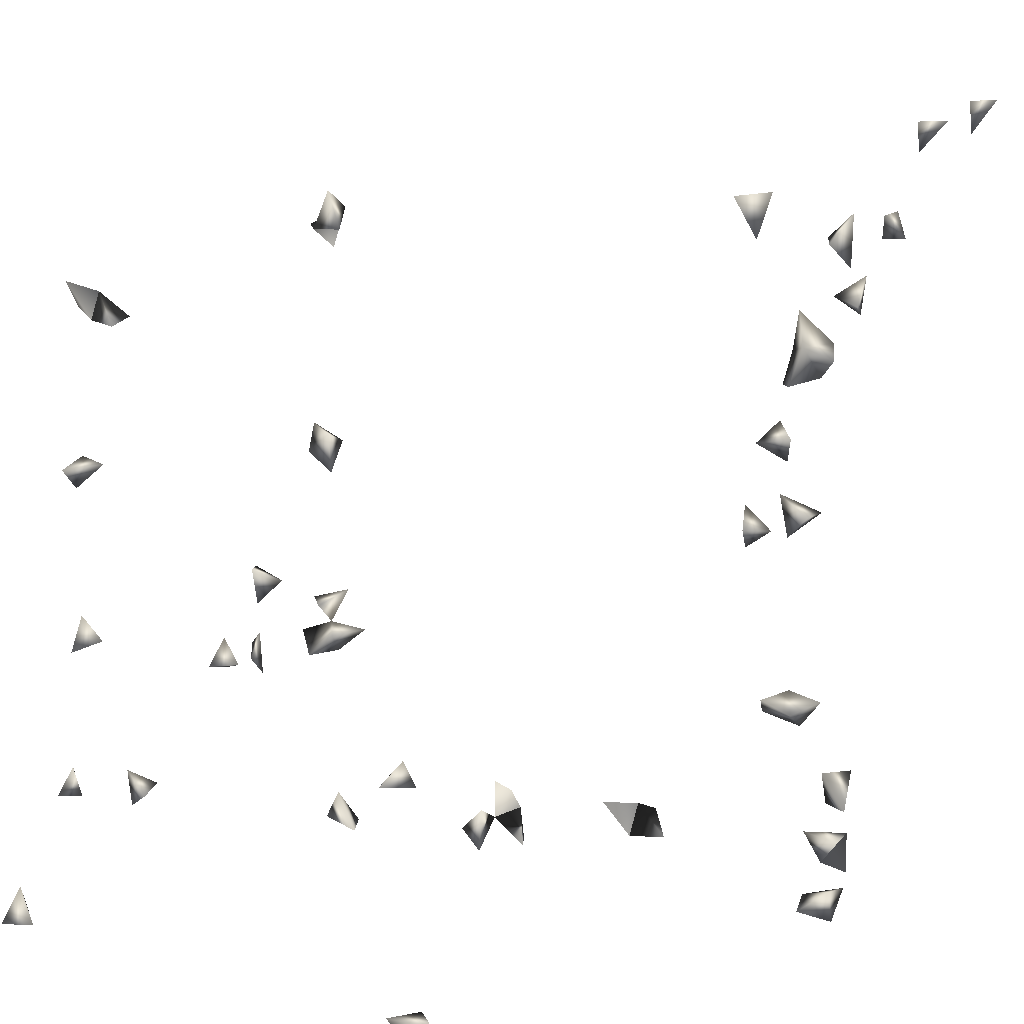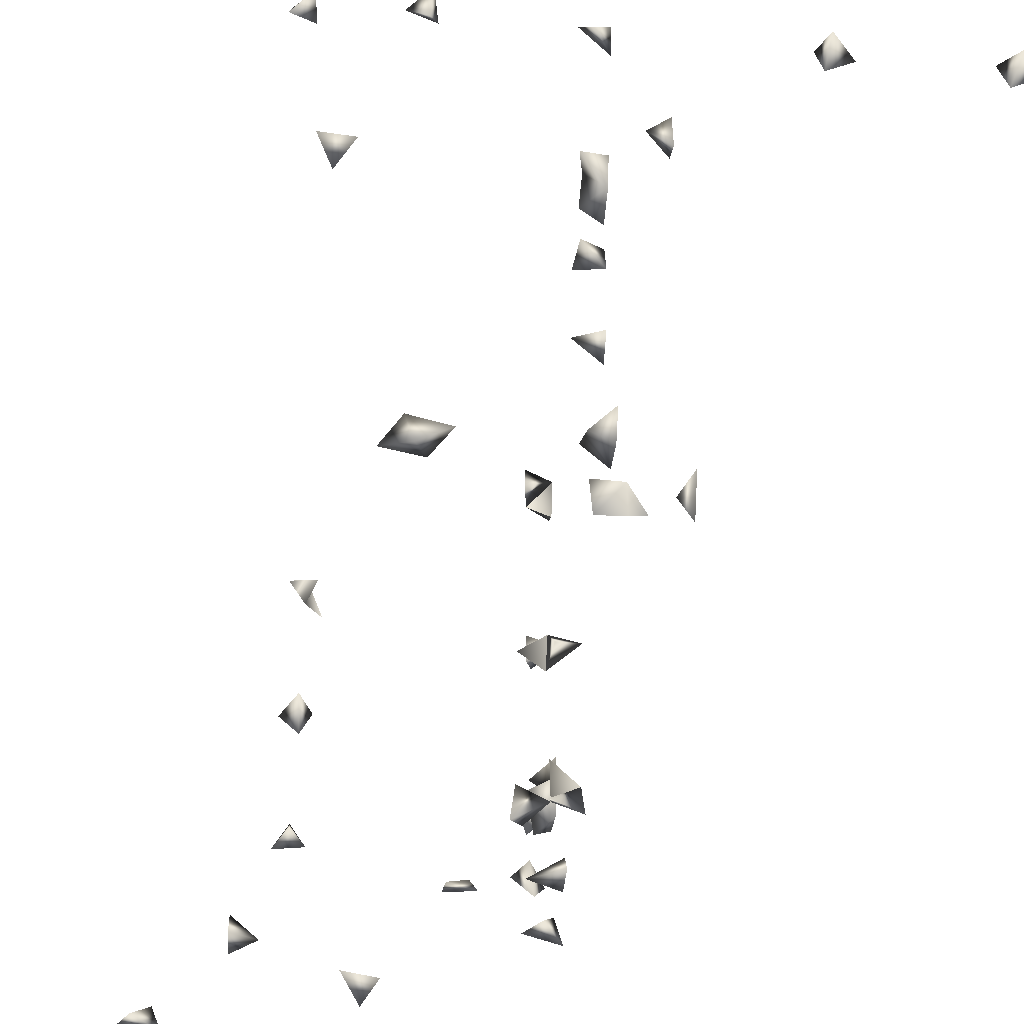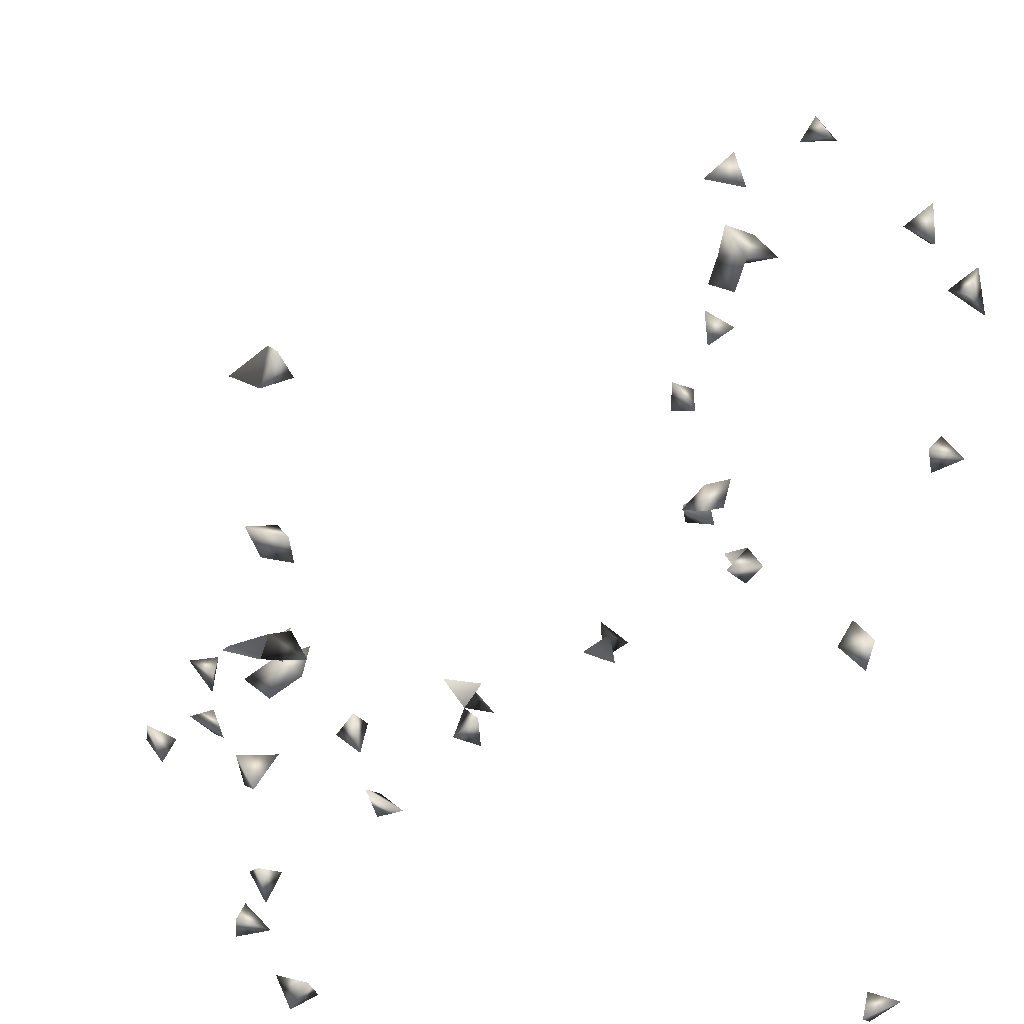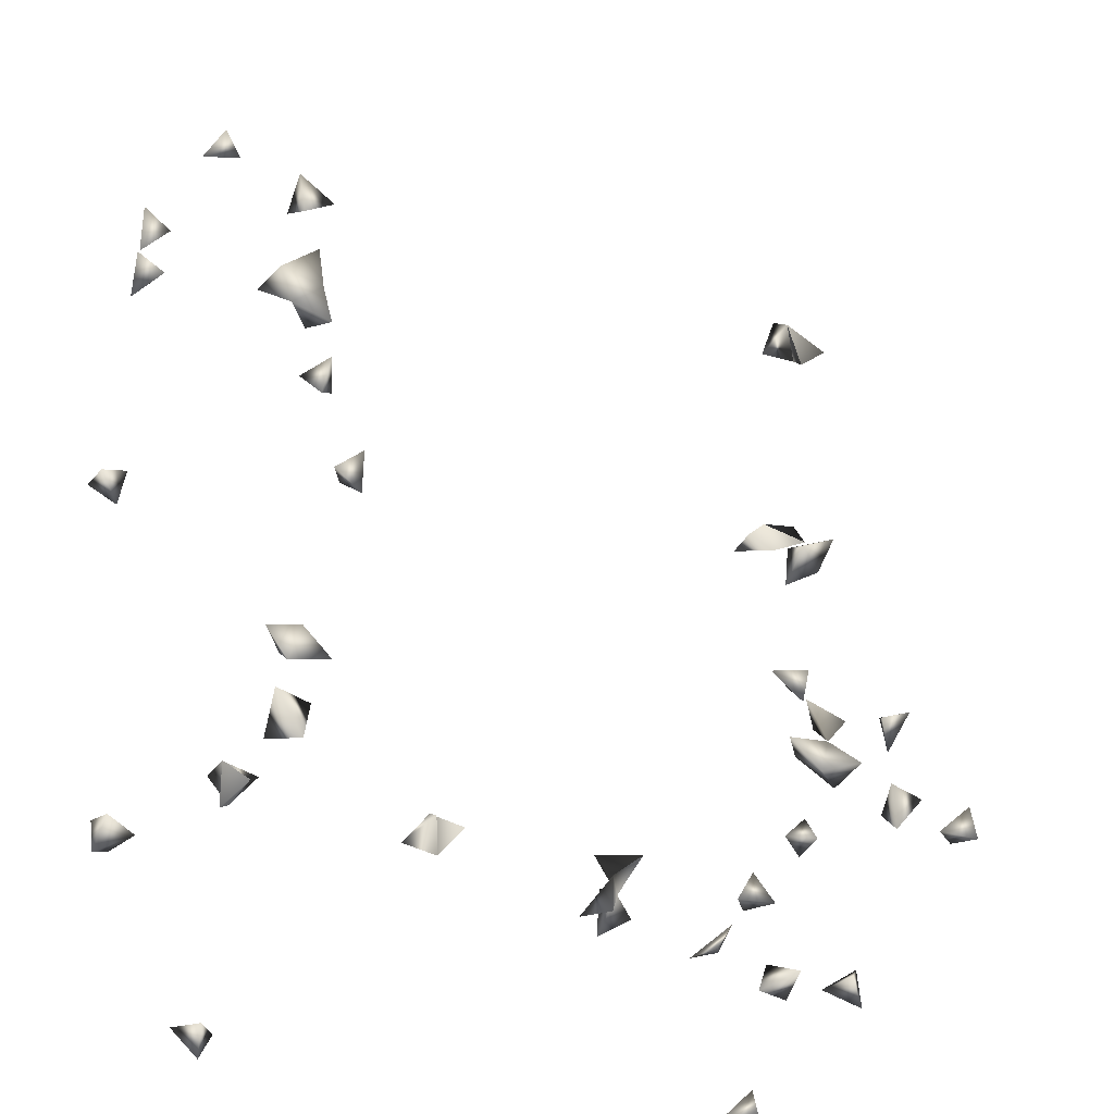
<metadata>
{"format":"obj","ext":"obj","renderer":"f3d","projection":"perspective","resolution":1024,"background":"white","views":[{"elev":14.9,"azim":-155.3,"up":"+Z"},{"elev":-46.4,"azim":-95.3,"up":"+Z"},{"elev":48.8,"azim":151.7,"up":"+Z"},{"elev":-29.6,"azim":-27.0,"up":"+Z"}]}
</metadata>
<code>
v 0.4577 0.3552 -0.3664
v -0.3891 0.2848 0.5307
v 0.4582 -0.0755 -0.1898
v 0.4582 -0.1282 -0.2053
v -0.4464 0.1471 0.4644
v -0.4204 0.2545 0.5327
v -0.415 0.2848 0.4879
v 0.4582 0.41 -0.3632
v 0.4264 0.3916 -0.3662
v 0.4582 0.3685 -0.3312
v -0.4617 0.1139 0.4937
v 0.4334 0.09786 -0.2889
v -0.3862 0.2509 0.5105
v 0.3827 0.2439 0.3251
v 0.4258 0.2202 0.325
v 0.4582 0.1201 -0.3147
v -0.431 0.1059 0.4644
v -0.4617 0.1184 0.435
v 0.4582 0.1962 0.3332
v 0.4582 0.2168 0.1185
v 0.4165 0.2202 0.153
v 0.4137 0.2202 0.3601
v 0.4582 0.2474 -0.2229
v 0.4582 -0.1165 -0.1616
v -0.3862 -0.598 0.4888
v -0.3864 -0.5847 0.5327
v 0.4582 0.2417 -0.079
v 0.4582 0.1982 -0.07213
v 0.4582 0.2219 0.3691
v 0.4335 0.2848 -0.2059
v -0.1433 0.5944 -0.2889
v 0.3827 -0.05489 -0.163
v -0.3862 -0.3581 0.5325
v -0.3862 -0.6387 0.5146
v -0.4323 0.1543 -0.2889
v 0.2249 0.03903 -0.3202
v -0.4186 -0.3763 0.5327
v -0.4139 -0.6154 0.5327
v 0.4582 0.2455 0.1473
v 0.4582 0.2005 0.1549
v 0.4218 0.2848 -0.2412
v -0.1643 0.583 -0.3268
v 0.4582 0.1283 -0.265
v 0.3827 -0.08464 -0.1912
v 0.3827 0.205 0.3302
v -0.4328 0.2184 0.1608
v 0.2249 0.007125 -0.2992
v -0.3862 -0.4093 0.5186
v 0.2793 -0.1006 -0.1504
v -0.4617 0.1289 -0.2699
v 0.4269 0.2202 -0.06648
v 0.01967 -0.1044 -0.366
v -0.3101 -0.1006 0.2092
v 0.4582 0.2834 -0.2475
v 0.3827 -0.07912 -0.1341
v 0.3827 -0.07529 -0.09461
v -0.4075 -0.1006 -0.3398
v -0.3862 -0.1247 -0.3151
v 0.3312 -0.1006 -0.1293
v 0.2889 -0.1006 -0.1129
v 0.1878 0.03644 -0.3345
v 0.2688 -0.1006 0.1272
v 0.2871 -0.06764 0.3986
v 0.2661 -0.06398 0.09445
v -0.3862 -0.3688 0.4937
v 0.02256 -0.1006 -0.3243
v -0.2691 -0.1006 0.1033
v 0.398 -0.1006 -0.05211
v -0.1967 0.5954 -0.2889
v -0.1692 0.5647 -0.2889
v 0.4226 0.1477 -0.2889
v 0.4071 -0.1006 -0.1574
v -0.4617 0.2395 0.1904
v 0.169 -0.1006 -0.3219
v 0.2018 -0.05597 -0.3121
v 0.2008 -0.001045 -0.3345
v -0.2938 -0.06392 0.188
v 0.2481 -0.06174 0.4016
v -0.4232 0.2184 0.2078
v -0.4617 0.1179 -0.31
v 0.4554 0.2202 -0.03791
v 0.4282 -0.1006 -0.191
v 0.3096 -0.07679 -0.1547
v -0.386 -0.1775 -0.2383
v -0.3862 -0.06779 -0.3187
v -0.3063 -0.06565 -0.1249
v -0.3699 -0.1006 -0.1299
v 0.3134 -0.1006 -0.08294
v 0.04382 -0.02311 -0.3592
v 0.2146 -0.1006 -0.3177
v 0.2689 -0.06432 -0.1201
v 0.2635 -0.1006 -0.06703
v -0.346 -0.1775 0.346
v -0.3796 -0.1775 0.3263
v -0.3862 -0.1756 0.374
v 0.2641 -0.06372 0.4487
v 0.277 -0.1006 0.3722
v -0.4217 0.1027 -0.2889
v -0.3123 -0.1006 0.2522
v -0.3305 -0.06901 0.2573
v -0.3298 -0.1006 -0.1199
v -0.3205 -0.1006 0.1602
v 0.04382 -0.06884 -0.33
v -0.3347 -0.0696 0.195
v -0.3026 -0.1006 0.07385
v -0.3862 -0.1538 -0.2845
v -0.3482 -0.1775 -0.2481
v -0.4073 -0.1006 -0.2893
v -0.3601 -0.07835 -0.2871
v -0.3592 -0.1006 0.2641
v 0.05799 -0.1006 -0.2949
v 0.2906 -0.06906 -0.08403
v 0.1887 -0.1006 -0.2879
v 0.3607 -0.1006 -0.06745
v 0.2406 -0.1006 -0.1179
v -0.4446 -0.09918 0.4644
v -0.441 -0.06036 0.4644
v 0.2601 -0.1006 0.4228
v -0.2964 -0.1006 -0.1512
v -0.3417 -0.07057 -0.1413
v -0.3545 -0.1775 -0.2863
v -0.4081 -0.06179 -0.2889
v -0.3304 -0.1006 0.3416
v -0.4617 -0.0761 0.4374
v -0.4617 0.1927 0.1853
v 0.3093 -0.1006 0.3987
v -0.3445 -0.1006 -0.1631
v 0.002403 -0.06343 -0.36
v 0.07551 -0.04026 -0.3403
v 0.04382 -0.02964 -0.3071
v 0.01943 -0.06537 -0.2889
v 0.2702 -0.06449 0.1429
v 0.3093 -0.1006 0.1465
v -0.2706 -0.1006 0.05035
v -0.3234 -0.1006 0.2941
v -0.373 -0.1006 0.3066
v -0.4617 0.07704 -0.284
v 0.3827 -0.06257 -0.04572
v -0.4268 -0.1006 0.4306
v -0.3862 -0.1436 0.3422
v -0.1922 -0.04981 -0.3117
v -0.1162 -0.03924 -0.2749
v 0.3031 -0.07416 0.1149
v -0.2805 -0.06208 0.08159
v -0.3459 -0.07236 0.3038
v -0.1494 -0.04386 -0.315
v -0.1503 -0.01271 -0.2889
v -0.1683 -0.08157 -0.2889
v -0.3862 -0.06462 0.2933
v -0.1598 -0.0453 -0.2709
f 8 9 10
f 9 8 1
f 10 9 1
f 1 8 10
f 6 7 13
f 13 7 2
f 2 6 13
f 7 6 2
f 5 17 18
f 18 17 11
f 18 11 5
f 5 11 17
f 19 22 29
f 29 22 15
f 15 19 29
f 15 19 22
f 38 34 26
f 25 34 38
f 38 26 25
f 25 26 34
f 40 39 21
f 20 39 40
f 40 21 20
f 20 21 39
f 45 22 14
f 15 22 45
f 14 15 45
f 22 15 14
f 54 41 30
f 23 41 54
f 54 30 23
f 23 30 41
f 65 48 37
f 33 48 65
f 65 37 33
f 33 37 48
f 70 69 42
f 31 69 70
f 70 42 31
f 31 42 69
f 71 43 16
f 12 43 71
f 71 16 12
f 12 16 43
f 72 55 44
f 32 55 72
f 72 44 32
f 32 44 55
f 47 61 76
f 76 61 36
f 36 47 76
f 61 47 36
f 81 51 28
f 27 51 81
f 81 28 27
f 27 28 51
f 4 24 82
f 82 24 3
f 3 4 82
f 24 4 3
f 83 59 49
f 83 60 59
f 49 59 60
f 91 83 49
f 60 83 91
f 98 80 35
f 35 50 98
f 80 50 35
f 77 102 104
f 104 102 53
f 53 77 104
f 102 77 53
f 108 85 57
f 108 85 58
f 57 58 108
f 85 58 57
f 112 92 88
f 60 92 112
f 112 88 60
f 60 88 92
f 113 90 75
f 74 90 113
f 113 75 74
f 74 75 90
f 115 91 49
f 60 91 115
f 49 60 115
f 118 96 78
f 63 96 118
f 118 78 63
f 63 78 96
f 86 119 120
f 120 101 86
f 86 101 119
f 121 107 106
f 84 107 121
f 121 106 84
f 84 106 107
f 108 109 122
f 122 109 85
f 85 108 122
f 109 108 85
f 125 79 73
f 46 79 125
f 125 73 46
f 46 73 79
f 126 118 97
f 63 118 126
f 126 97 63
f 118 97 63
f 87 120 127
f 127 101 87
f 87 101 120
f 127 120 119
f 127 119 101
f 66 103 128
f 128 103 52
f 52 66 128
f 103 66 52
f 130 129 89
f 103 129 130
f 129 103 89
f 89 103 130
f 103 111 131
f 131 111 66
f 66 103 131
f 66 103 111
f 135 110 99
f 99 100 135
f 110 100 99
f 80 98 137
f 137 98 50
f 50 80 137
f 138 114 68
f 56 114 138
f 138 68 56
f 56 68 114
f 139 124 117
f 116 124 139
f 139 117 116
f 116 117 124
f 140 95 93
f 94 95 140
f 93 94 140
f 95 94 93
f 64 132 143
f 62 64 143
f 132 64 62
f 132 133 143
f 143 133 62
f 133 132 62
f 144 134 105
f 67 134 144
f 144 105 67
f 67 105 134
f 145 135 100
f 100 110 145
f 110 135 136
f 145 136 123
f 123 135 145
f 136 135 123
f 136 145 149
f 149 145 110
f 110 136 149
f 146 147 150
f 150 147 142
f 150 146 142
f 147 146 142
f 150 148 146
f 141 148 150
f 150 146 141
f 141 146 148

</code>
